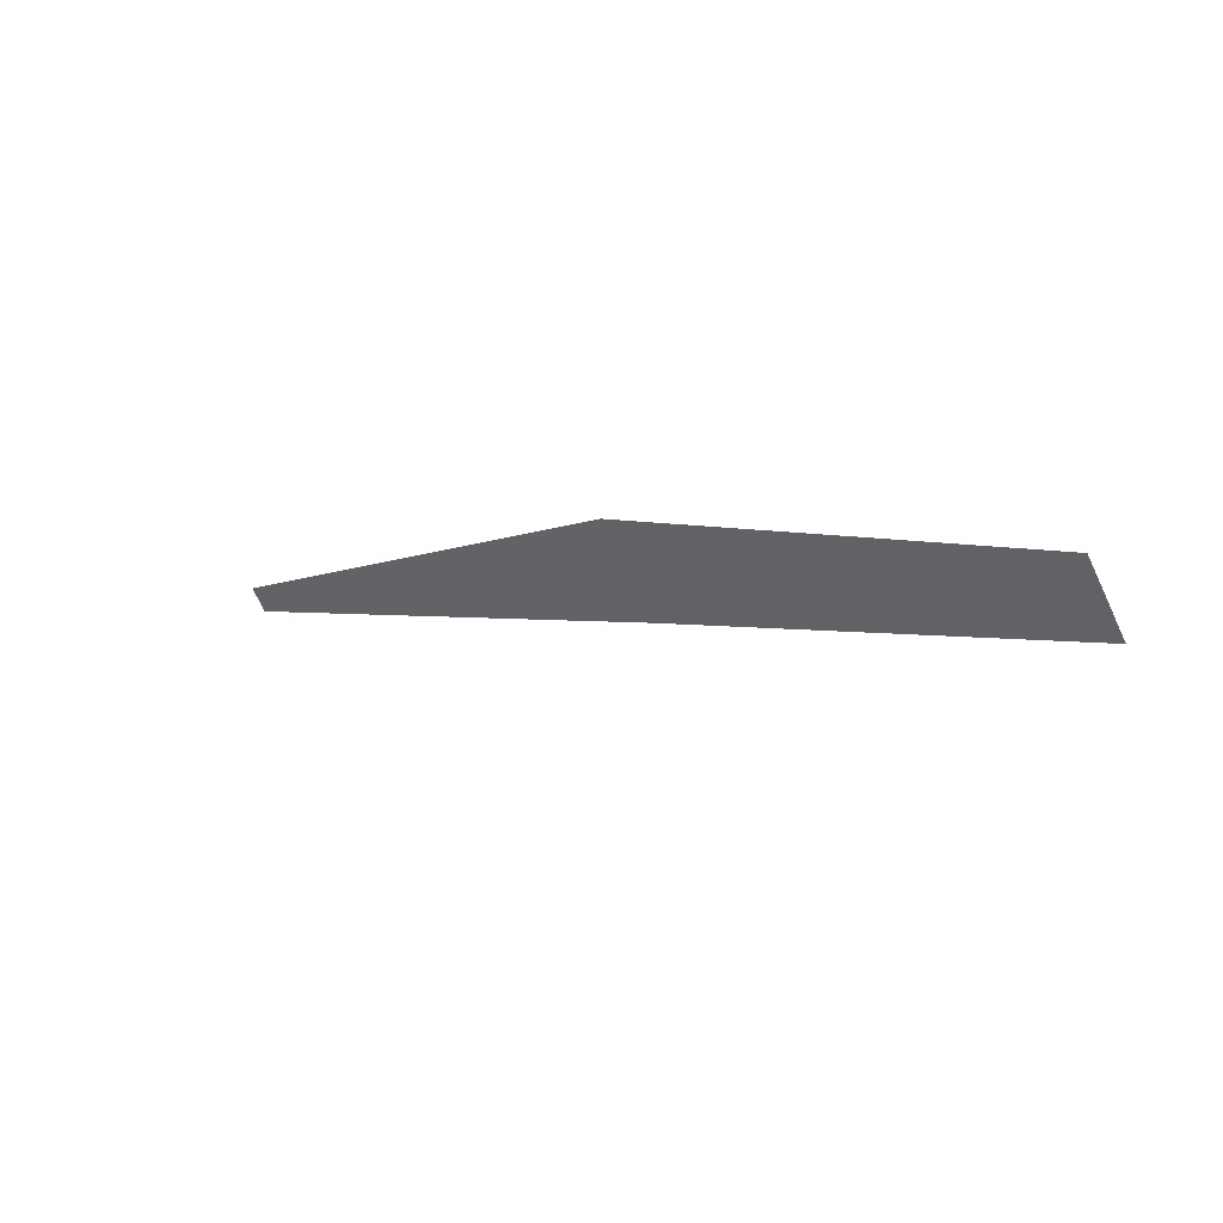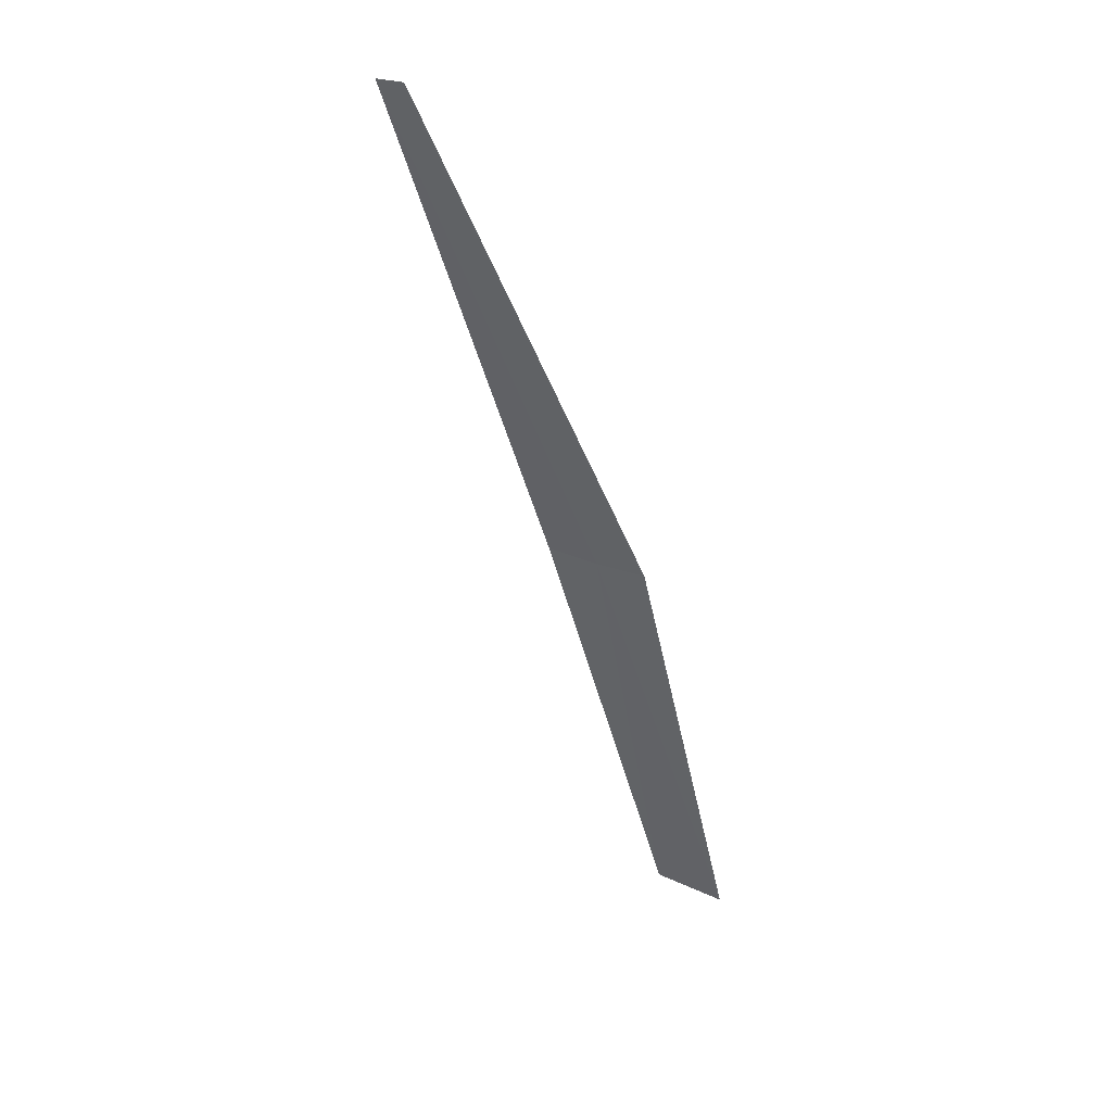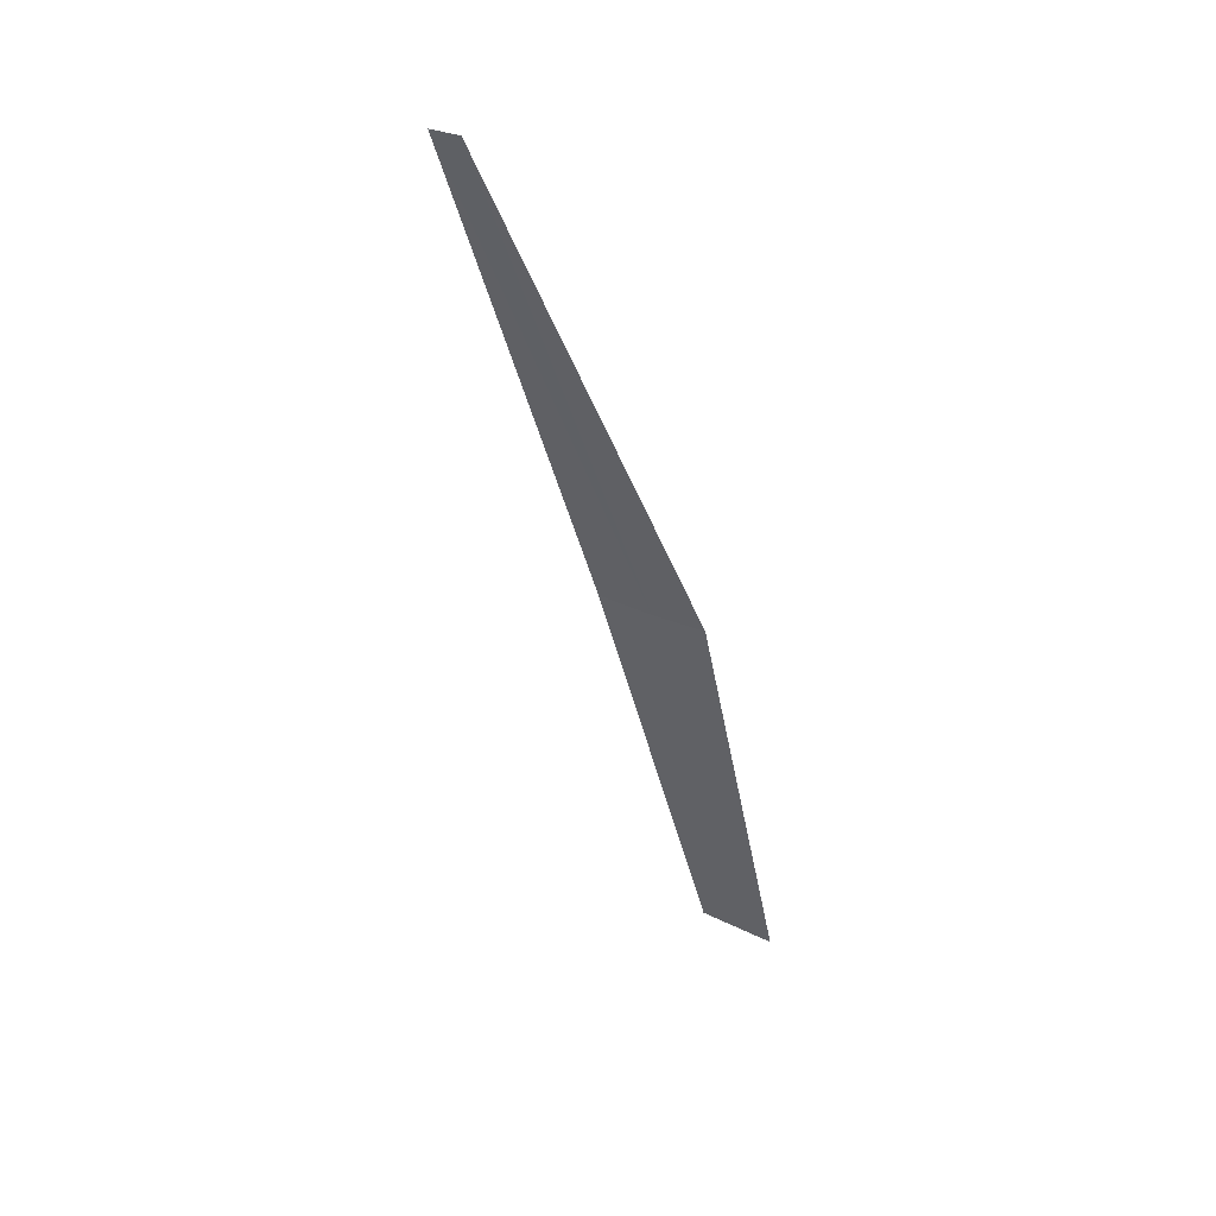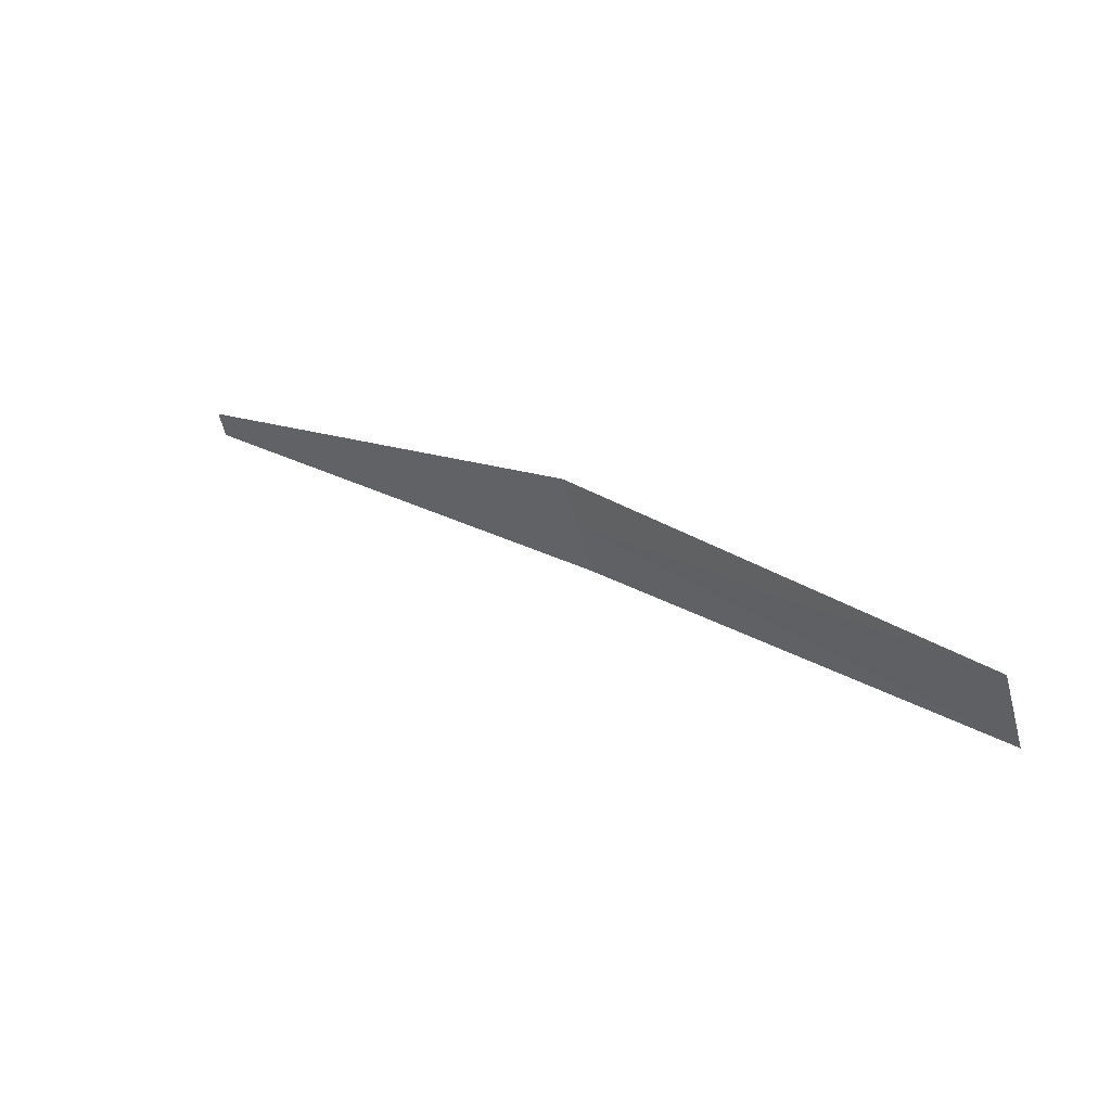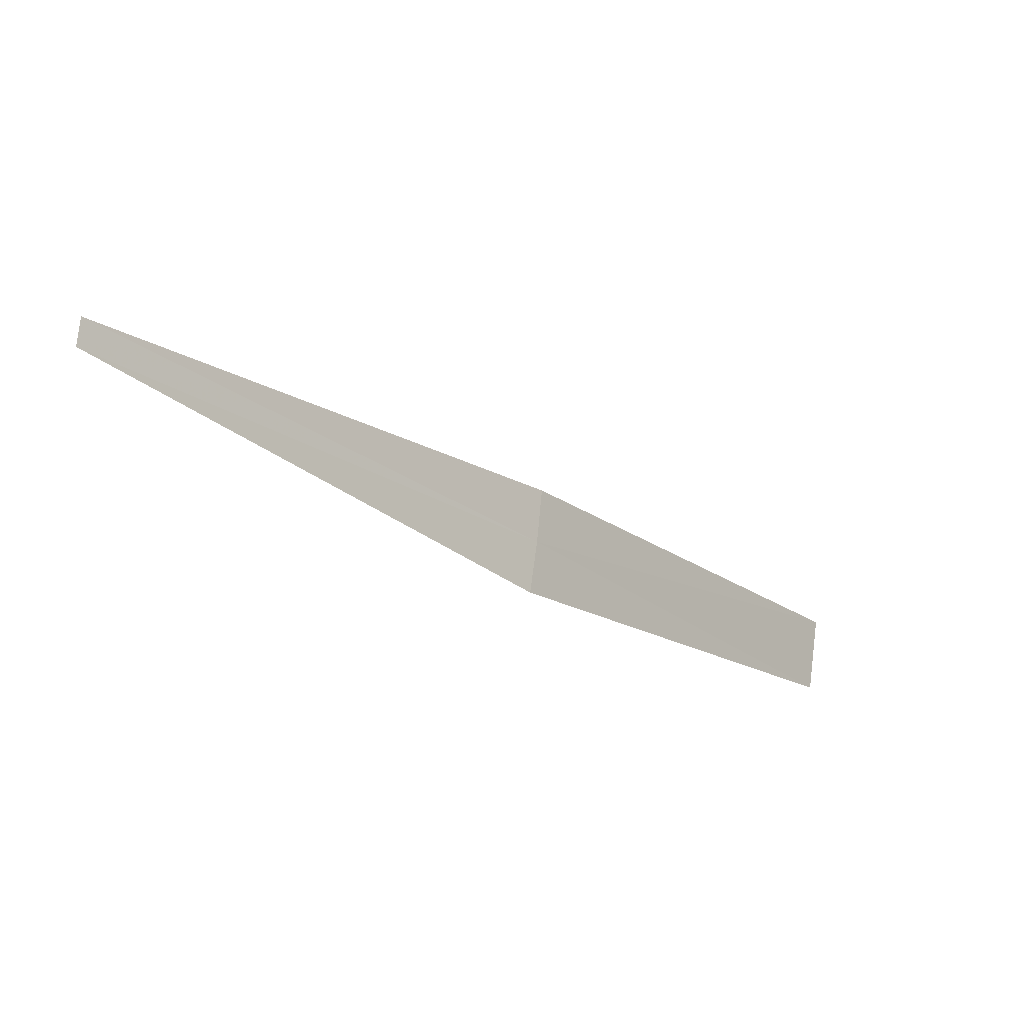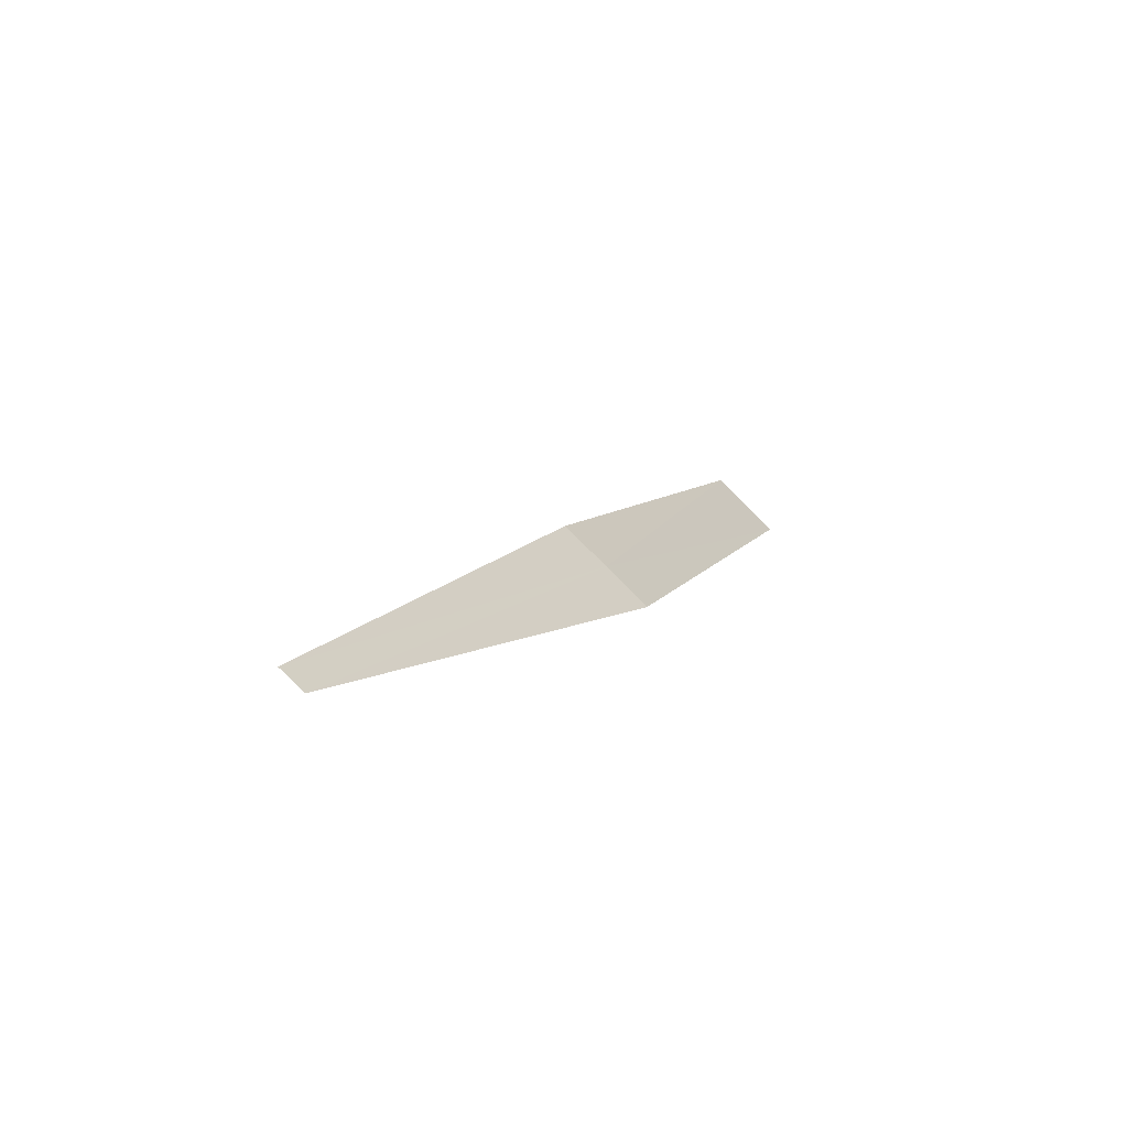
<metadata>
{"format":"obj","ext":"obj","renderer":"f3d","projection":"perspective","resolution":1024,"background":"white","views":[{"elev":-76.5,"azim":123.0,"up":"+Y"},{"elev":3.5,"azim":40.7,"up":"+Y"},{"elev":9.2,"azim":38.1,"up":"+Y"},{"elev":-66.2,"azim":112.4,"up":"+Y"},{"elev":61.7,"azim":104.4,"up":"+Y"},{"elev":60.7,"azim":51.8,"up":"+Y"}]}
</metadata>
<code>
v -0.5698 -2.523 38.7
v -0.7291 -2.483 38.72
v -1.07 -3.643 37.76
v -0.8359 -3.701 37.73
v -0.4085 -2.553 38.68
v -0.2928 -1.296 39.86
v -0.2099 -1.312 39.85
f 1 2 3
f 1 3 4
f 1 4 5
f 1 6 2
f 1 7 6
f 1 5 7

</code>
